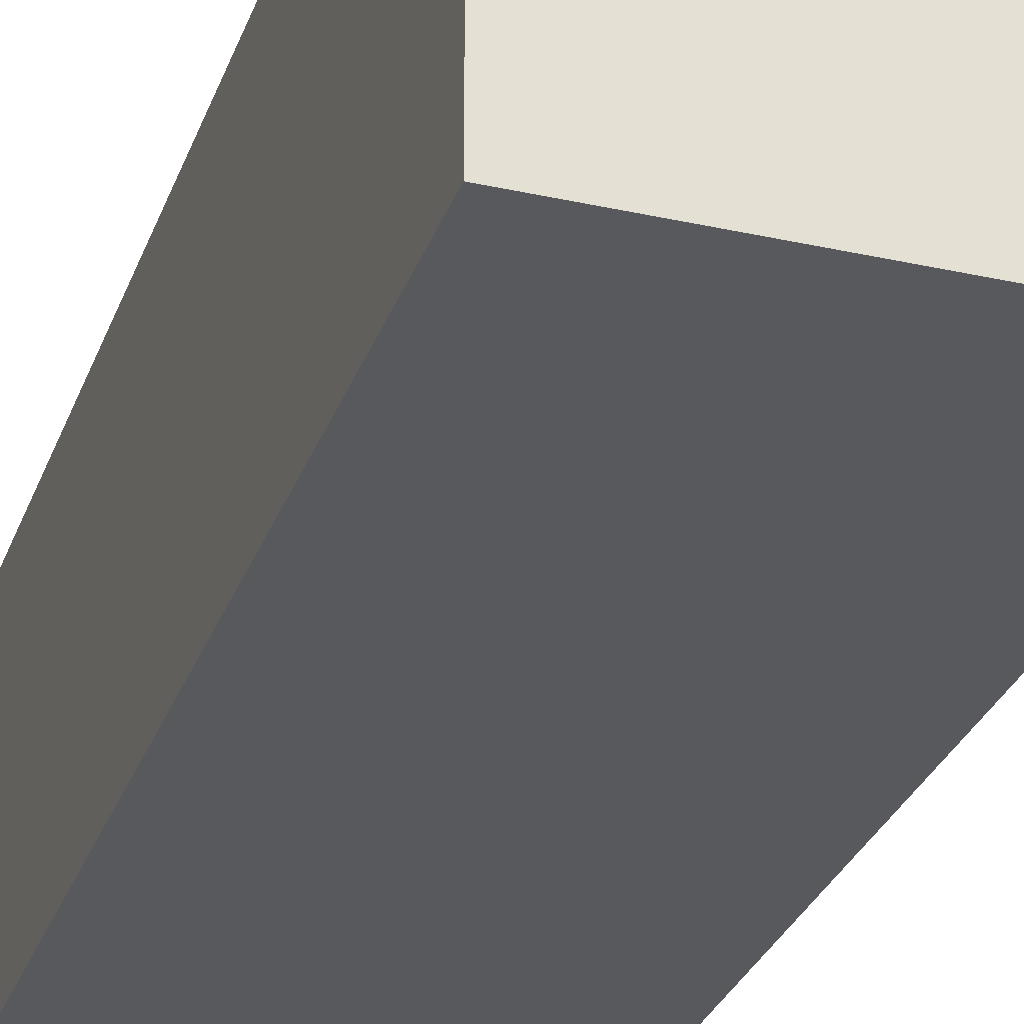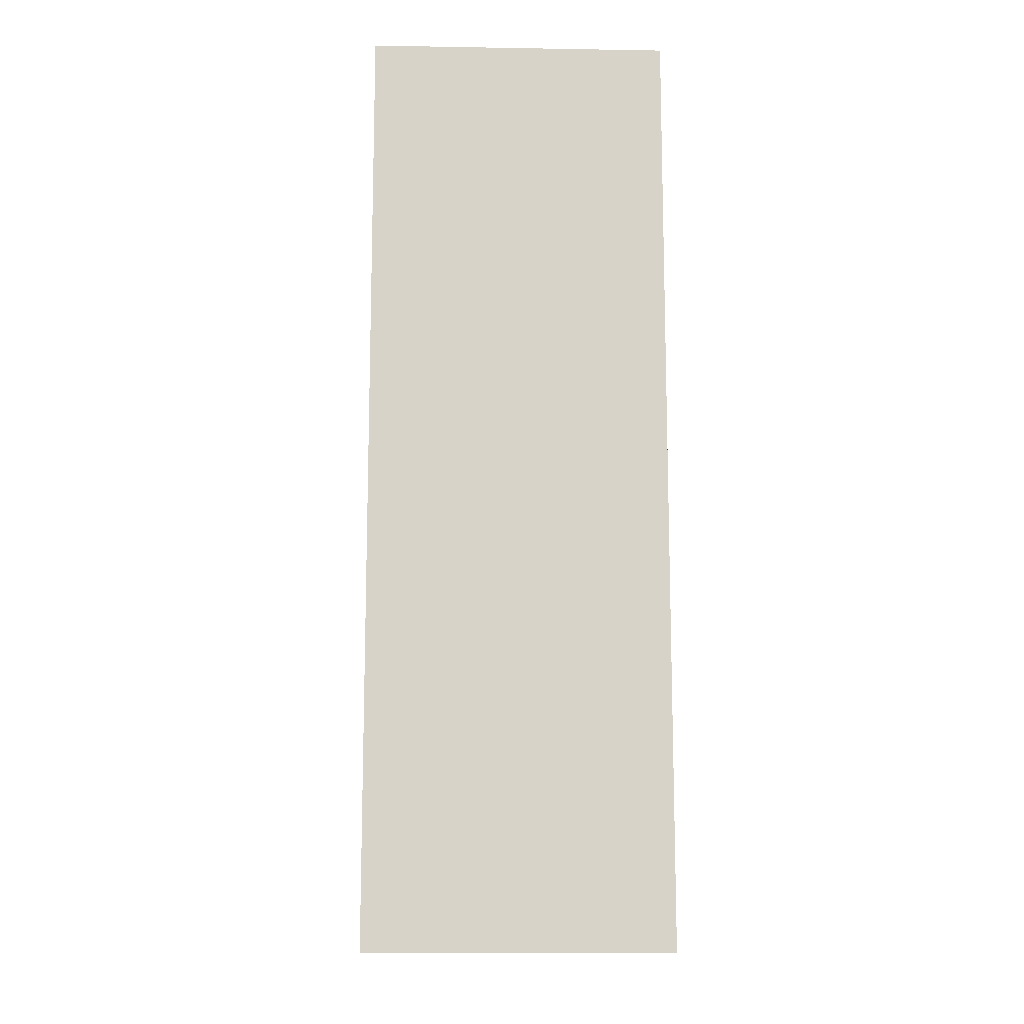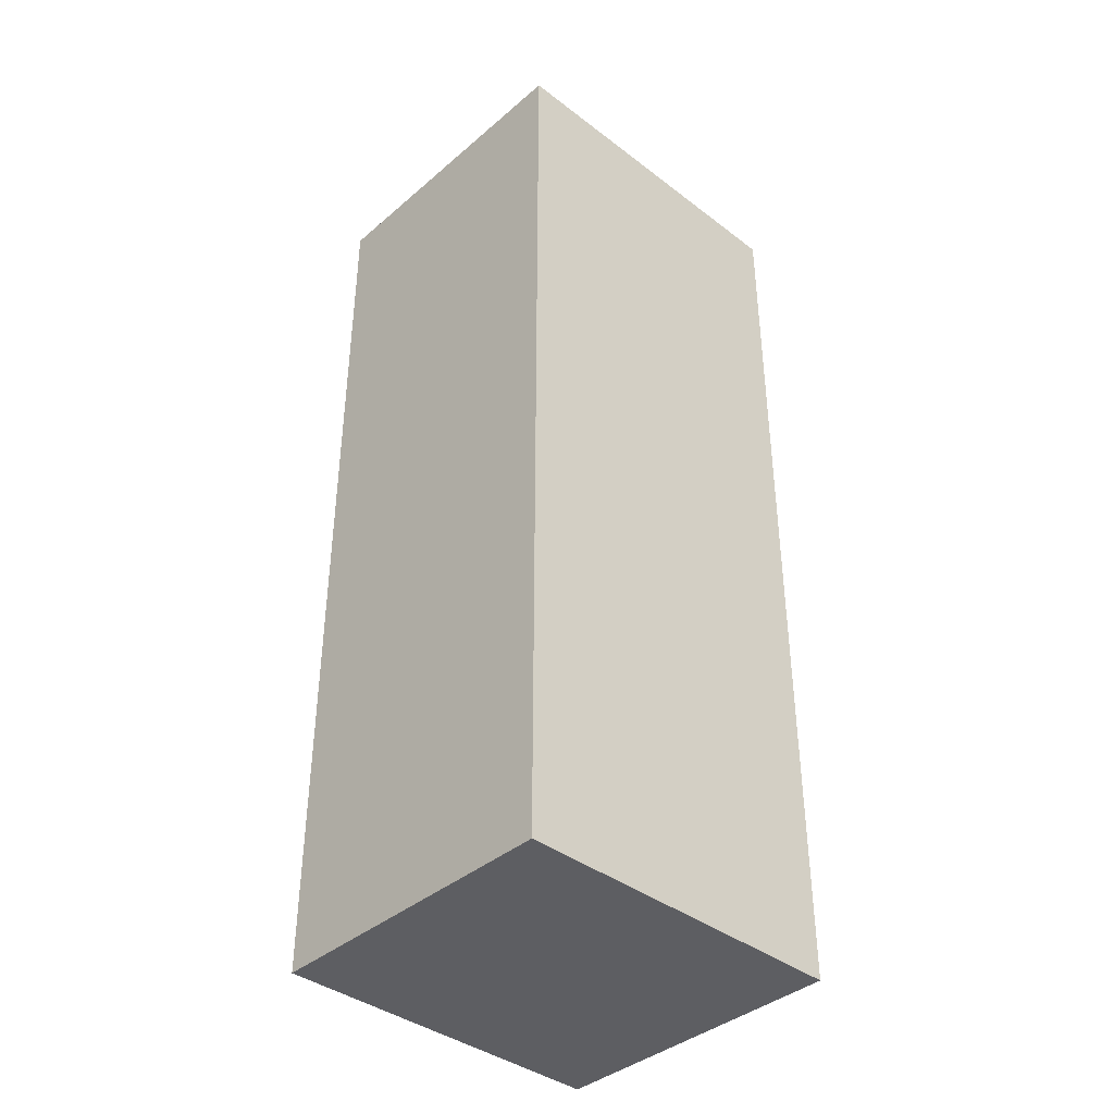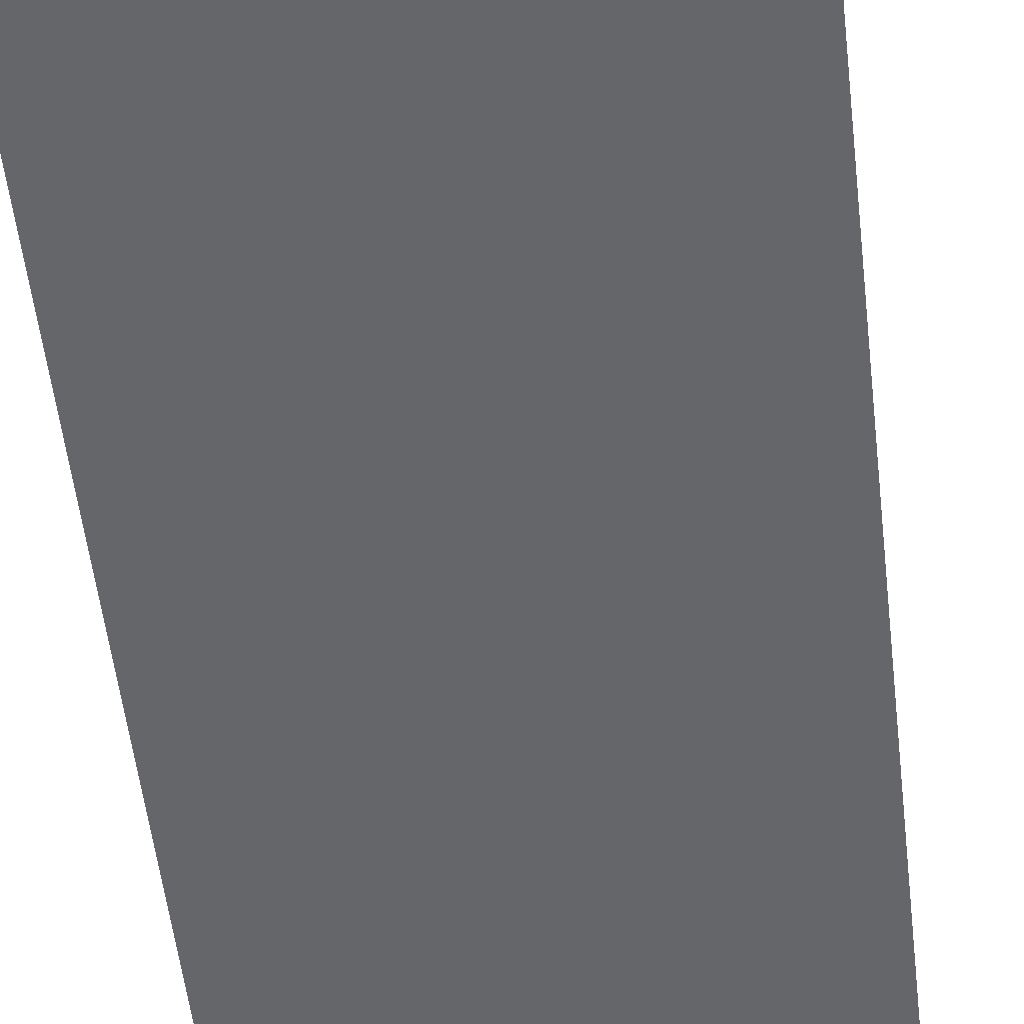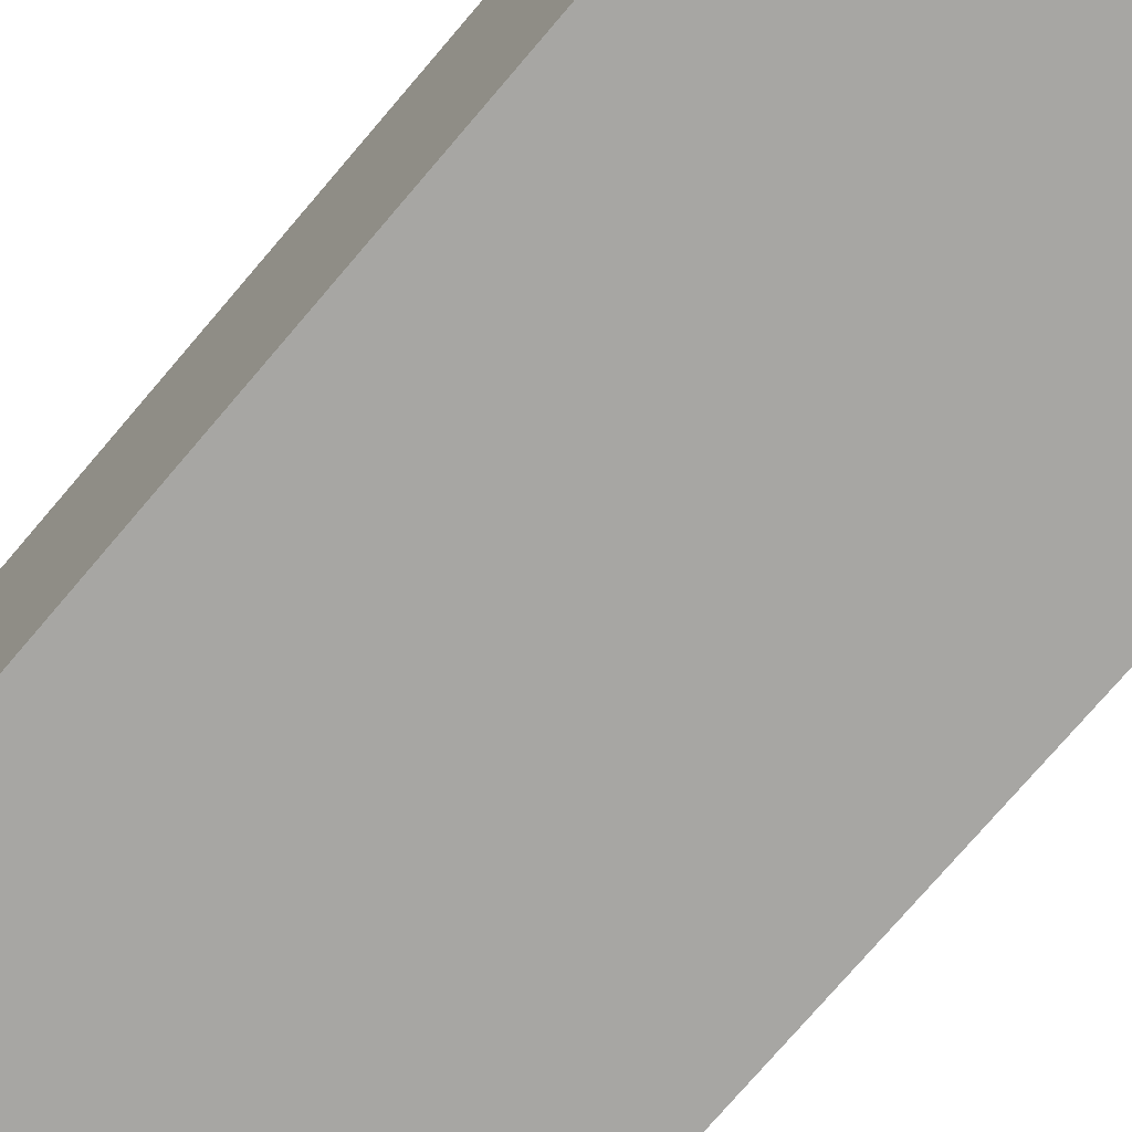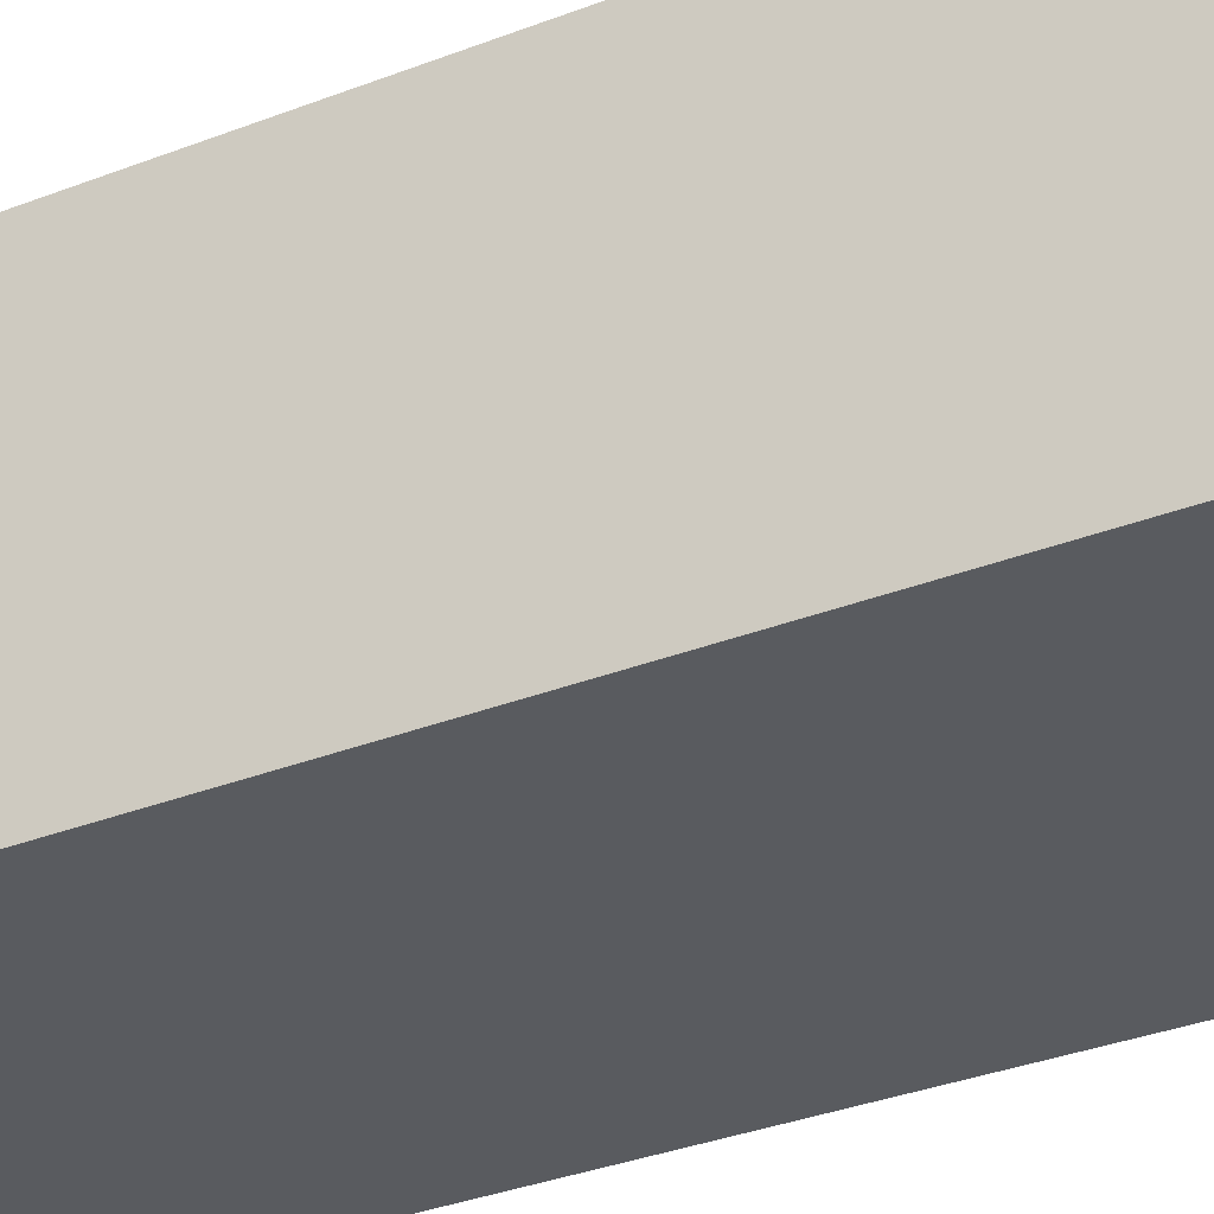
<metadata>
{"format":"obj","ext":"obj","renderer":"f3d","projection":"perspective","resolution":1024,"background":"white","views":[{"elev":-29.9,"azim":162.0,"up":"+Z"},{"elev":-12.4,"azim":87.8,"up":"+Y"},{"elev":-39.4,"azim":-43.4,"up":"+Y"},{"elev":-51.9,"azim":-173.6,"up":"+Z"},{"elev":-74.2,"azim":139.7,"up":"+Z"},{"elev":-32.5,"azim":118.7,"up":"+Z"}]}
</metadata>
<code>
o Fahrkartenautomat_Automat
v -0.445 0.6 0.3965
v -0.445 2.45 0.3965
v -0.445 0.6 -0.3965
v -0.445 2.45 -0.3965
v 0.445 0.6 0.3965
v 0.445 2.45 0.3965
v 0.445 0.6 -0.3965
v 0.445 2.45 -0.3965
v -0.445 0 -0.3965
v -0.445 0 0.3965
v 0.445 0 -0.3965
v 0.445 0 0.3965
f 2 4 3 1
f 4 8 7 3
f 8 6 5 7
f 6 2 1 5
f 3 7 11 9
f 6 8 4 2
f 10 9 11 12
f 5 1 10 12
f 7 5 12 11
f 1 3 9 10

</code>
